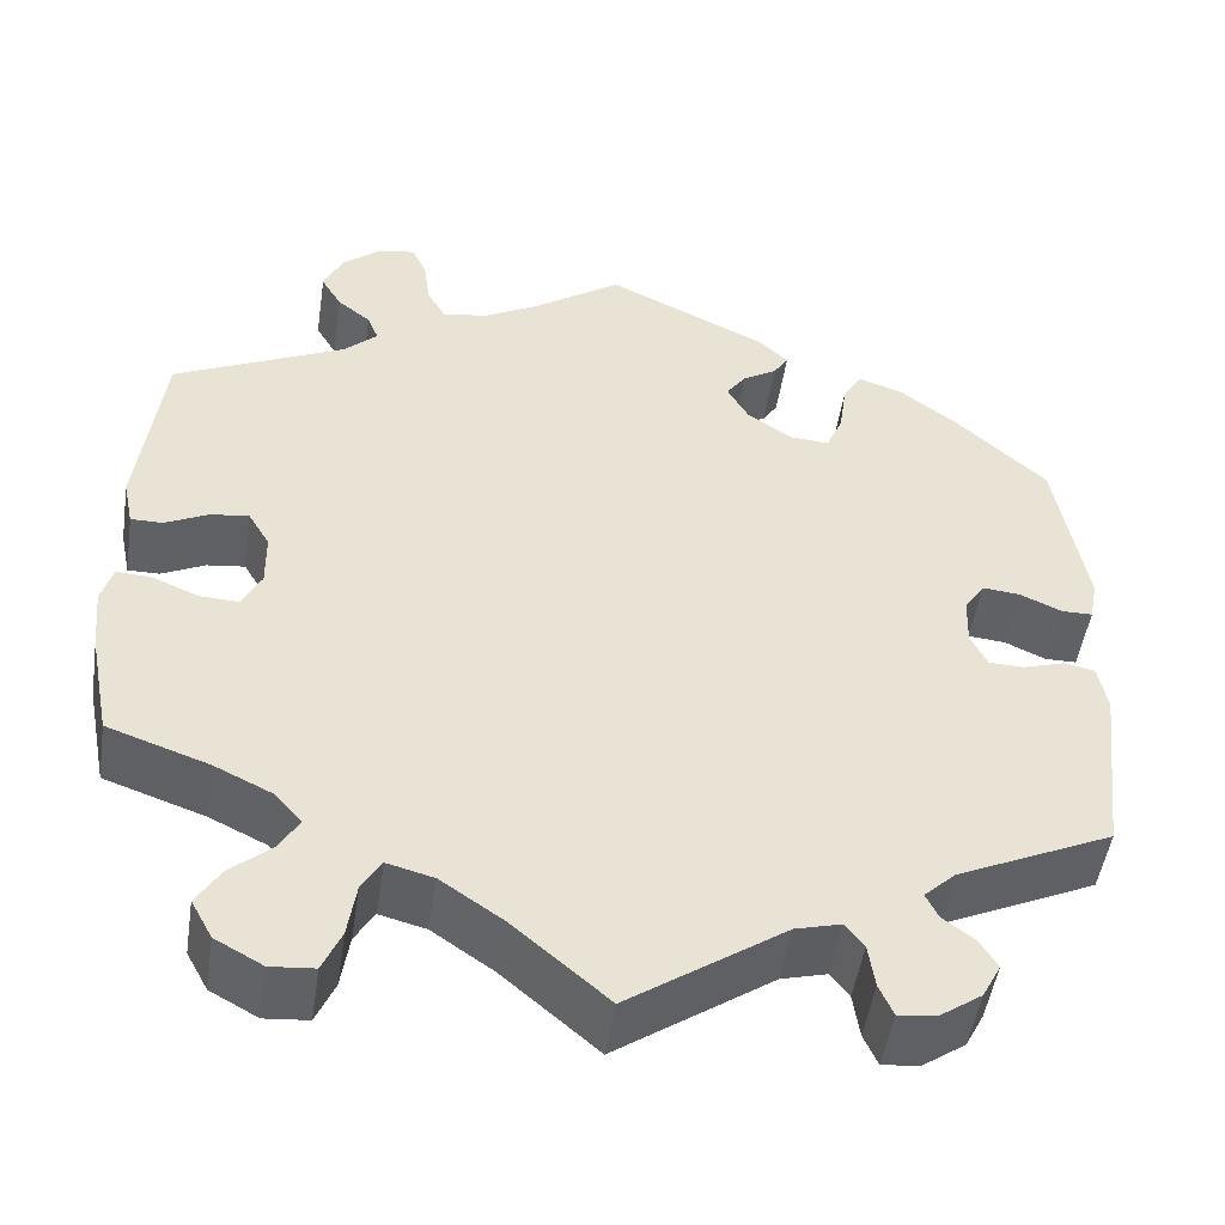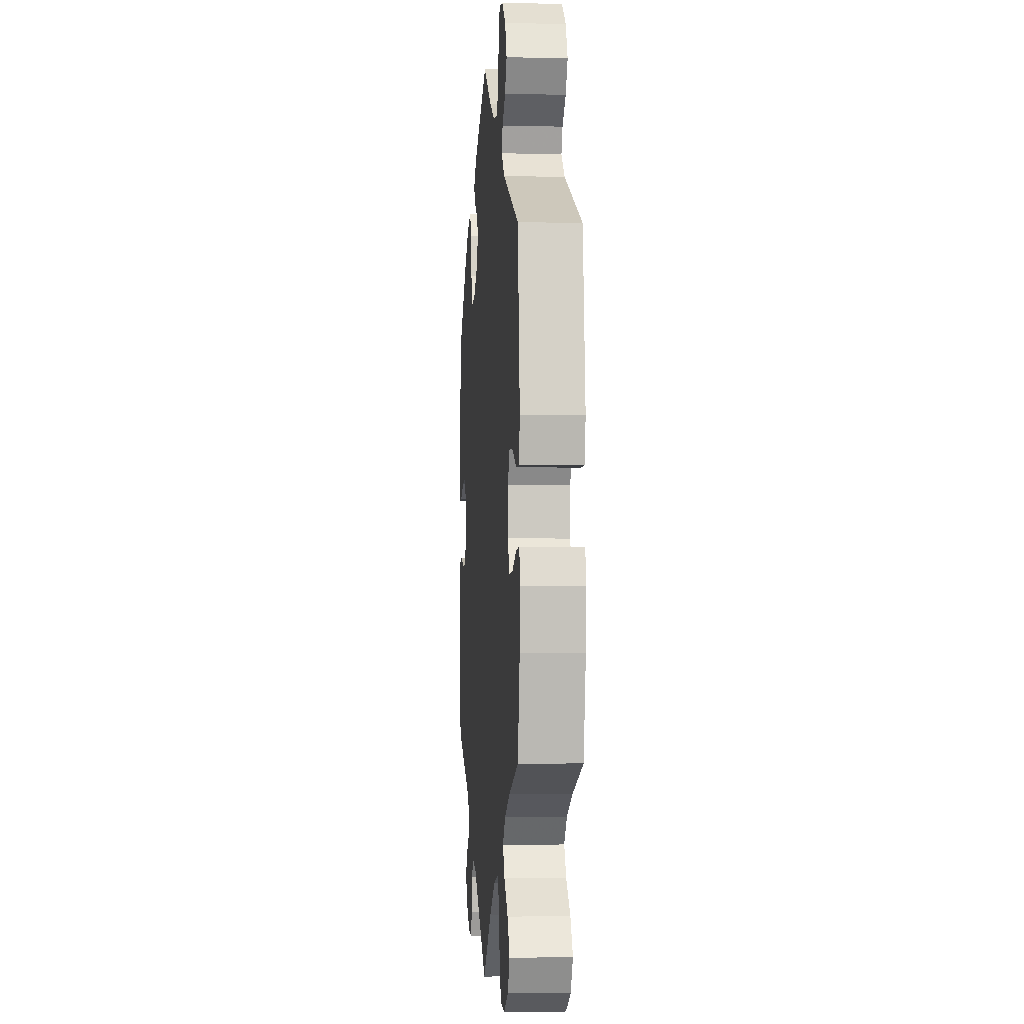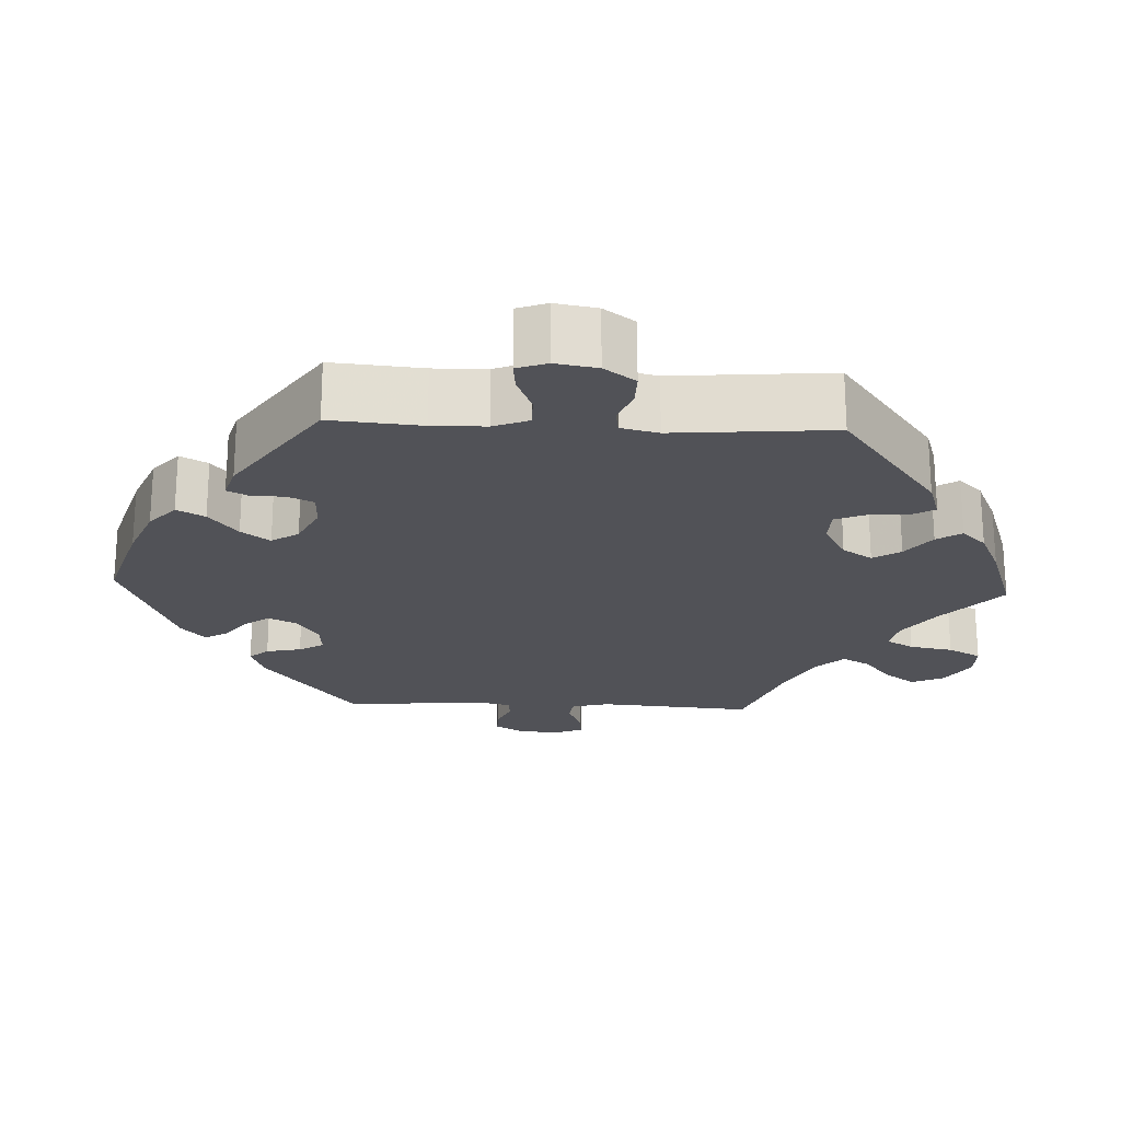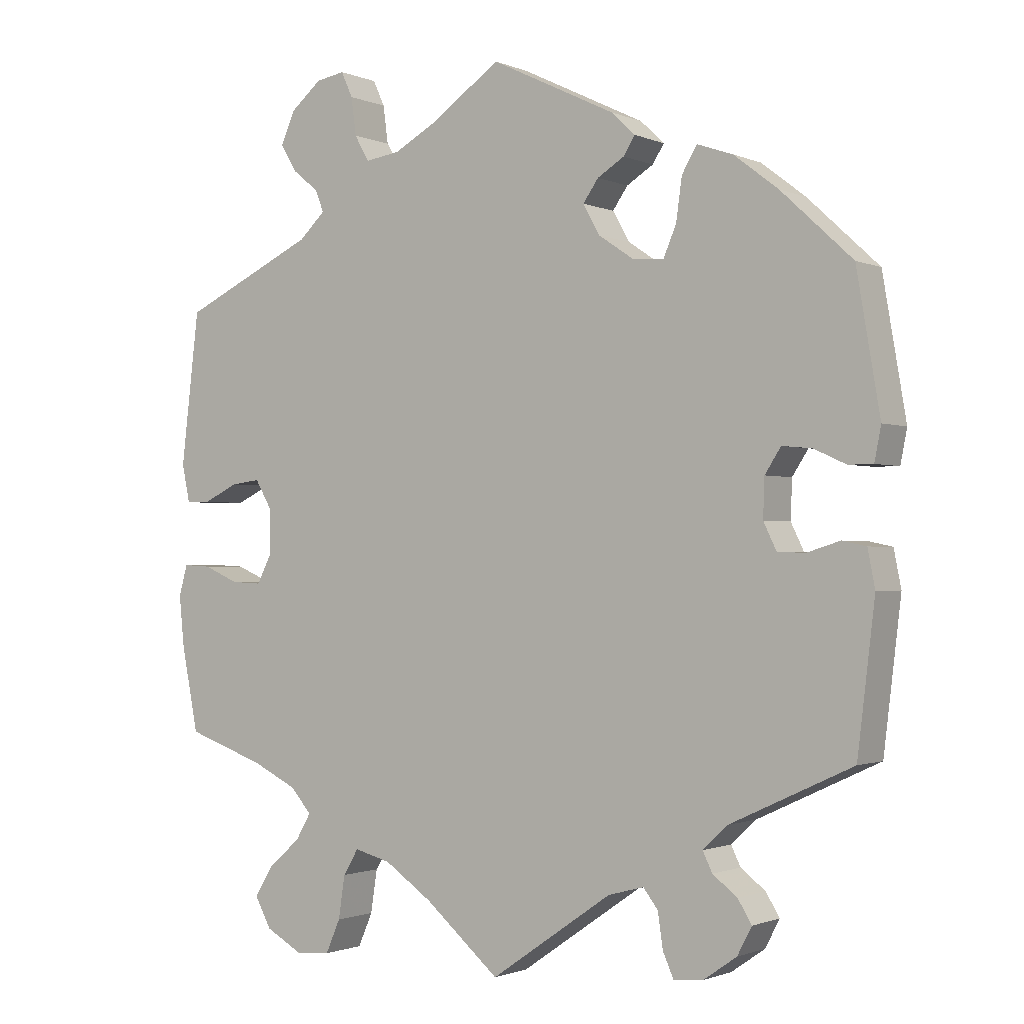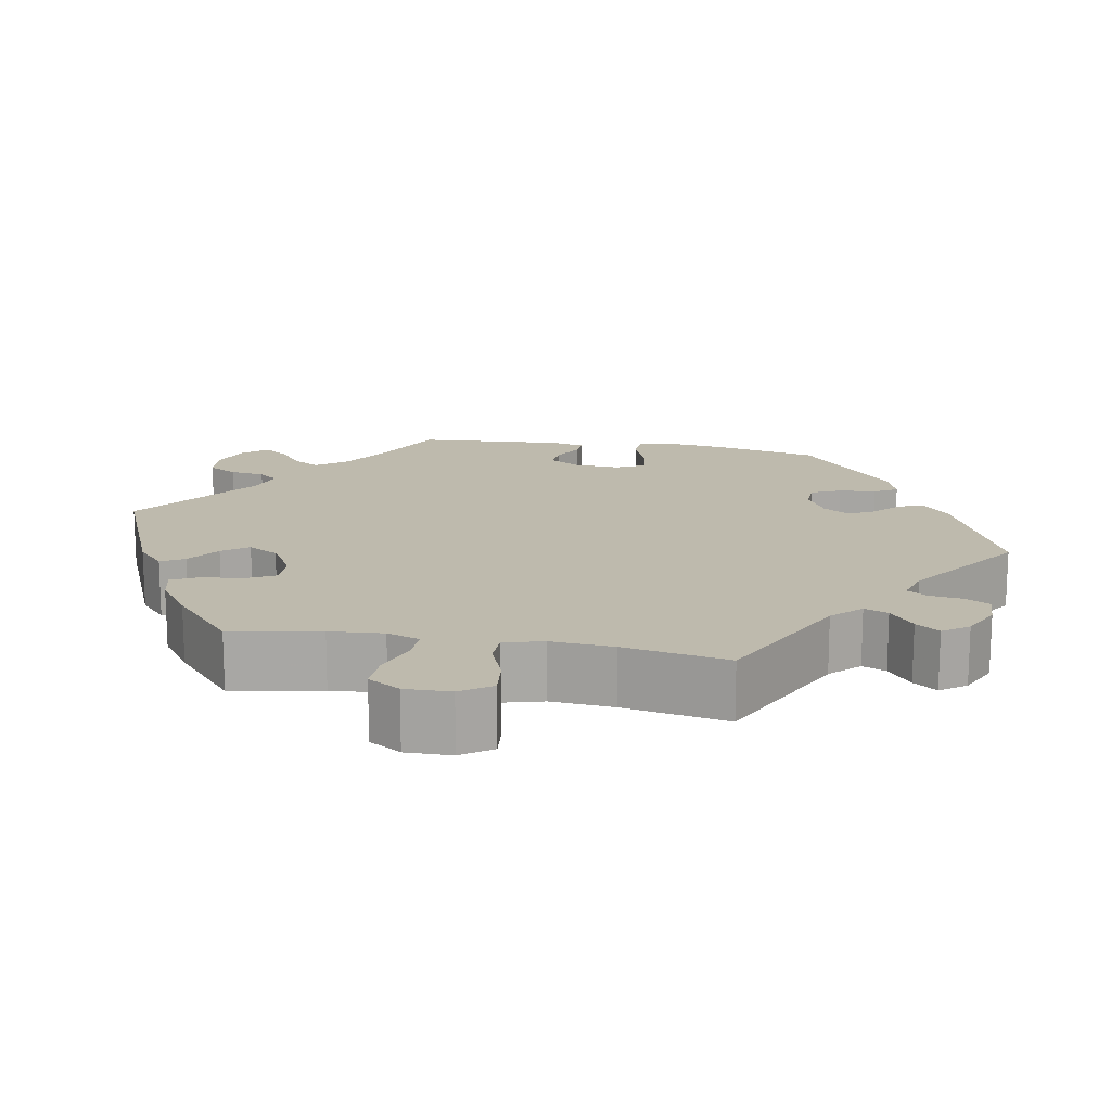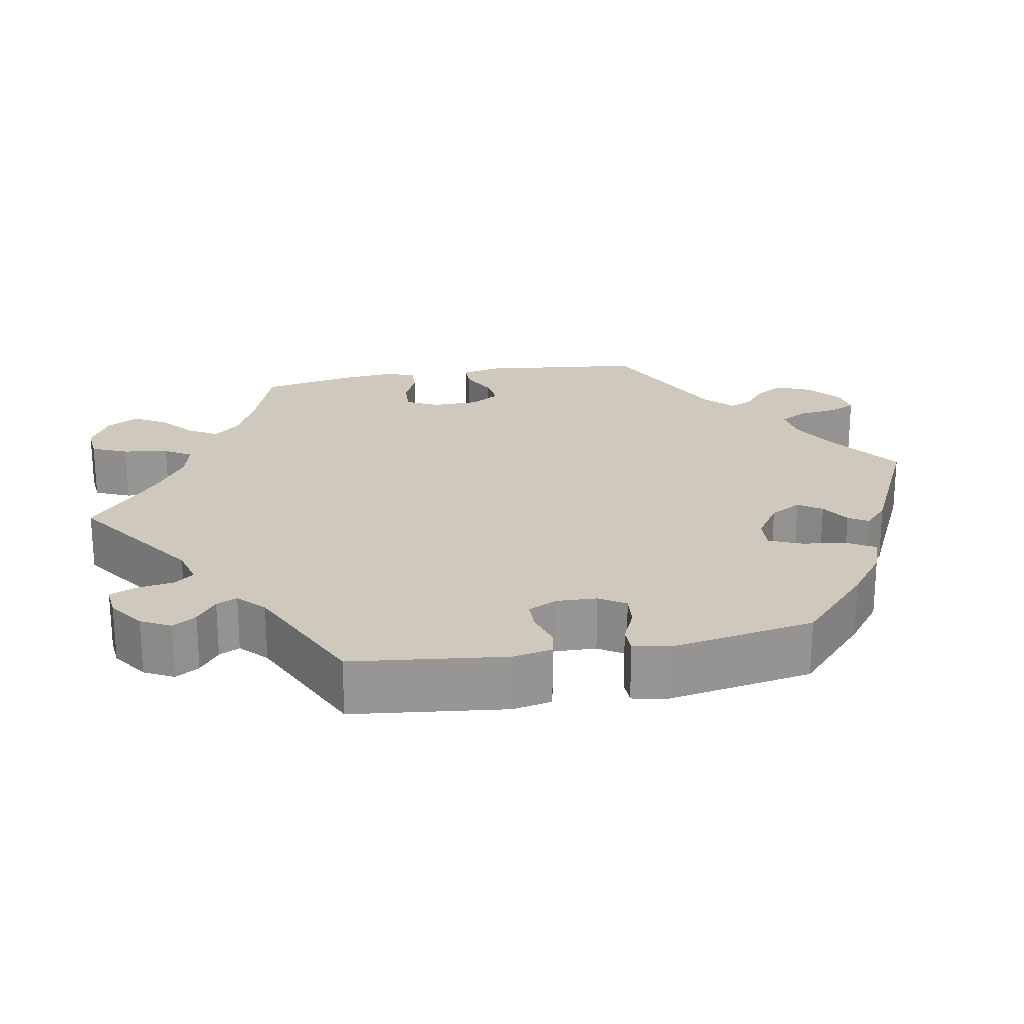
<metadata>
{"format":"obj","ext":"obj","renderer":"f3d","projection":"perspective","resolution":1024,"background":"white","views":[{"elev":-49.6,"azim":171.4,"up":"+Z"},{"elev":-3.4,"azim":85.3,"up":"+Z"},{"elev":-21.5,"azim":27.4,"up":"+Y"},{"elev":-1.3,"azim":-146.0,"up":"+Z"},{"elev":15.4,"azim":160.4,"up":"+Y"},{"elev":22.5,"azim":-100.6,"up":"+Y"}]}
</metadata>
<code>
v 0.525 0.07 0.079
v 0.514 0.07 0.027
v 0.48 0.07 0.027
v 0.433 0.07 0.05
v 0.392 0.07 0.055
v 0.369 0.07 0.016
v 0.368 0.07 -0.044
v 0.389 0.07 -0.085
v 0.431 0.07 -0.083
v 0.48 0.07 -0.062
v 0.518 0.07 -0.06
v 0.53 0.07 -0.102
v 0.523 0.07 -0.172
v 0.5 0.07 -0.289
v 0.391 0.07 -0.327
v 0.329 0.07 -0.357
v 0.3 0.07 -0.39
v 0.321 0.07 -0.426
v 0.365 0.07 -0.464
v 0.391 0.07 -0.506
v 0.368 0.07 -0.548
v 0.317 0.07 -0.576
v 0.27 0.07 -0.572
v 0.25 0.07 -0.526
v 0.241 0.07 -0.467
v 0.22 0.07 -0.432
v 0.17 0.07 -0.445
v 0.104 0.07 -0.49
v 0.001 0.07 -0.578
v -0.167 0.07 -0.462
v -0.216 0.07 -0.449
v -0.236 0.07 -0.475
v -0.243 0.07 -0.523
v -0.258 0.07 -0.557
v -0.298 0.07 -0.553
v -0.344 0.07 -0.521
v -0.364 0.07 -0.483
v -0.345 0.07 -0.452
v -0.311 0.07 -0.426
v -0.298 0.07 -0.399
v -0.332 0.07 -0.367
v -0.5 0.07 -0.289
v -0.524 0.07 -0.09
v -0.514 0.07 -0.039
v -0.481 0.07 -0.032
v -0.436 0.07 -0.046
v -0.398 0.07 -0.045
v -0.38 0.07 -0.008
v -0.382 0.07 0.045
v -0.404 0.07 0.079
v -0.445 0.07 0.075
v -0.489 0.07 0.055
v -0.523 0.07 0.055
v -0.532 0.07 0.101
v -0.5 0.07 0.289
v -0.402 0.07 0.38
v -0.341 0.07 0.427
v -0.292 0.07 0.444
v -0.271 0.07 0.409
v -0.263 0.07 0.351
v -0.245 0.07 0.309
v -0.203 0.07 0.312
v -0.154 0.07 0.345
v -0.131 0.07 0.386
v -0.152 0.07 0.416
v -0.189 0.07 0.439
v -0.205 0.07 0.464
v -0.172 0.07 0.495
v 0 0.07 0.578
v 0.096 0.07 0.511
v 0.156 0.07 0.478
v 0.204 0.07 0.471
v 0.224 0.07 0.506
v 0.231 0.07 0.558
v 0.247 0.07 0.593
v 0.287 0.07 0.586
v 0.329 0.07 0.551
v 0.349 0.07 0.506
v 0.327 0.07 0.469
v 0.291 0.07 0.44
v 0.279 0.07 0.41
v 0.315 0.07 0.376
v 0.5 0.07 0.289
v 0.525 0 0.079
v 0.514 0 0.027
v 0.48 0 0.027
v 0.433 0 0.05
v 0.392 0 0.055
v 0.369 0 0.016
v 0.368 0 -0.044
v 0.389 0 -0.085
v 0.431 0 -0.083
v 0.48 0 -0.062
v 0.518 0 -0.06
v 0.53 0 -0.102
v 0.523 0 -0.172
v 0.5 0 -0.289
v 0.391 0 -0.327
v 0.329 0 -0.357
v 0.3 0 -0.39
v 0.321 0 -0.426
v 0.365 0 -0.464
v 0.391 0 -0.506
v 0.368 0 -0.548
v 0.317 0 -0.576
v 0.27 0 -0.572
v 0.25 0 -0.526
v 0.241 0 -0.467
v 0.22 0 -0.432
v 0.17 0 -0.445
v 0.104 0 -0.49
v 0.001 0 -0.578
v -0.167 0 -0.462
v -0.216 0 -0.449
v -0.236 0 -0.475
v -0.243 0 -0.523
v -0.258 0 -0.557
v -0.298 0 -0.553
v -0.344 0 -0.521
v -0.364 0 -0.483
v -0.345 0 -0.452
v -0.311 0 -0.426
v -0.298 0 -0.399
v -0.332 0 -0.367
v -0.5 0 -0.289
v -0.524 0 -0.09
v -0.514 0 -0.039
v -0.481 0 -0.032
v -0.436 0 -0.046
v -0.398 0 -0.045
v -0.38 0 -0.008
v -0.382 0 0.045
v -0.404 0 0.079
v -0.445 0 0.075
v -0.489 0 0.055
v -0.523 0 0.055
v -0.532 0 0.101
v -0.5 0 0.289
v -0.402 0 0.38
v -0.341 0 0.427
v -0.292 0 0.444
v -0.271 0 0.409
v -0.263 0 0.351
v -0.245 0 0.309
v -0.203 0 0.312
v -0.154 0 0.345
v -0.131 0 0.386
v -0.152 0 0.416
v -0.189 0 0.439
v -0.205 0 0.464
v -0.172 0 0.495
v 0 0 0.578
v 0.096 0 0.511
v 0.156 0 0.478
v 0.204 0 0.471
v 0.224 0 0.506
v 0.231 0 0.558
v 0.247 0 0.593
v 0.287 0 0.586
v 0.329 0 0.551
v 0.349 0 0.506
v 0.327 0 0.469
v 0.291 0 0.44
v 0.279 0 0.41
v 0.315 0 0.376
v 0.5 0 0.289
f 82 83 1 2
f 81 82 2 3
f 77 78 79 80
f 77 80 81
f 76 77 81
f 73 74 75 76
f 72 73 76 81
f 71 72 81 3
f 67 68 69 70
f 65 66 67 70
f 64 65 70 71
f 63 64 71 3
f 57 58 59 60
f 57 60 61
f 56 57 61
f 55 56 61
f 54 55 61 62
f 51 52 53 54
f 50 51 54 62
f 43 44 45 46
f 41 42 43 46
f 40 41 46 47
f 36 37 38 39
f 36 39 40
f 35 36 40
f 32 33 34 35
f 31 32 35 40
f 30 31 40 47
f 28 29 30 47
f 22 23 24 25
f 22 25 26
f 21 22 26
f 18 19 20 21
f 17 18 21 26
f 16 17 26 27
f 12 13 14 15
f 12 15 16
f 9 10 11 12
f 8 9 12 16
f 7 8 16 27
f 63 3 4
f 63 4 5
f 49 50 62 63
f 48 49 63 5
f 47 48 5 6
f 27 28 47
f 6 7 27 47
f 85 84 166 165
f 86 85 165 164
f 163 162 161 160
f 164 163 160
f 164 160 159
f 159 158 157 156
f 164 159 156 155
f 86 164 155 154
f 153 152 151 150
f 153 150 149 148
f 154 153 148 147
f 86 154 147 146
f 143 142 141 140
f 144 143 140
f 144 140 139
f 144 139 138
f 145 144 138 137
f 137 136 135 134
f 145 137 134 133
f 129 128 127 126
f 129 126 125 124
f 130 129 124 123
f 122 121 120 119
f 123 122 119
f 123 119 118
f 118 117 116 115
f 123 118 115 114
f 130 123 114 113
f 130 113 112 111
f 108 107 106 105
f 109 108 105
f 109 105 104
f 104 103 102 101
f 109 104 101 100
f 110 109 100 99
f 98 97 96 95
f 99 98 95
f 95 94 93 92
f 99 95 92 91
f 110 99 91 90
f 87 86 146
f 88 87 146
f 146 145 133 132
f 88 146 132 131
f 89 88 131 130
f 130 111 110
f 130 110 90 89
f 1 84 85 2
f 2 85 86 3
f 3 86 87 4
f 4 87 88 5
f 5 88 89 6
f 6 89 90 7
f 7 90 91 8
f 8 91 92 9
f 9 92 93 10
f 10 93 94 11
f 11 94 95 12
f 12 95 96 13
f 13 96 97 14
f 14 97 98 15
f 15 98 99 16
f 16 99 100 17
f 17 100 101 18
f 18 101 102 19
f 19 102 103 20
f 20 103 104 21
f 21 104 105 22
f 22 105 106 23
f 23 106 107 24
f 24 107 108 25
f 25 108 109 26
f 26 109 110 27
f 27 110 111 28
f 28 111 112 29
f 29 112 113 30
f 30 113 114 31
f 31 114 115 32
f 32 115 116 33
f 33 116 117 34
f 34 117 118 35
f 35 118 119 36
f 36 119 120 37
f 37 120 121 38
f 38 121 122 39
f 39 122 123 40
f 40 123 124 41
f 41 124 125 42
f 42 125 126 43
f 43 126 127 44
f 44 127 128 45
f 45 128 129 46
f 46 129 130 47
f 47 130 131 48
f 48 131 132 49
f 49 132 133 50
f 50 133 134 51
f 51 134 135 52
f 52 135 136 53
f 53 136 137 54
f 54 137 138 55
f 55 138 139 56
f 56 139 140 57
f 57 140 141 58
f 58 141 142 59
f 59 142 143 60
f 60 143 144 61
f 61 144 145 62
f 62 145 146 63
f 63 146 147 64
f 64 147 148 65
f 65 148 149 66
f 66 149 150 67
f 67 150 151 68
f 68 151 152 69
f 69 152 153 70
f 70 153 154 71
f 71 154 155 72
f 72 155 156 73
f 73 156 157 74
f 74 157 158 75
f 75 158 159 76
f 76 159 160 77
f 77 160 161 78
f 78 161 162 79
f 79 162 163 80
f 80 163 164 81
f 81 164 165 82
f 82 165 166 83
f 83 166 84 1

</code>
